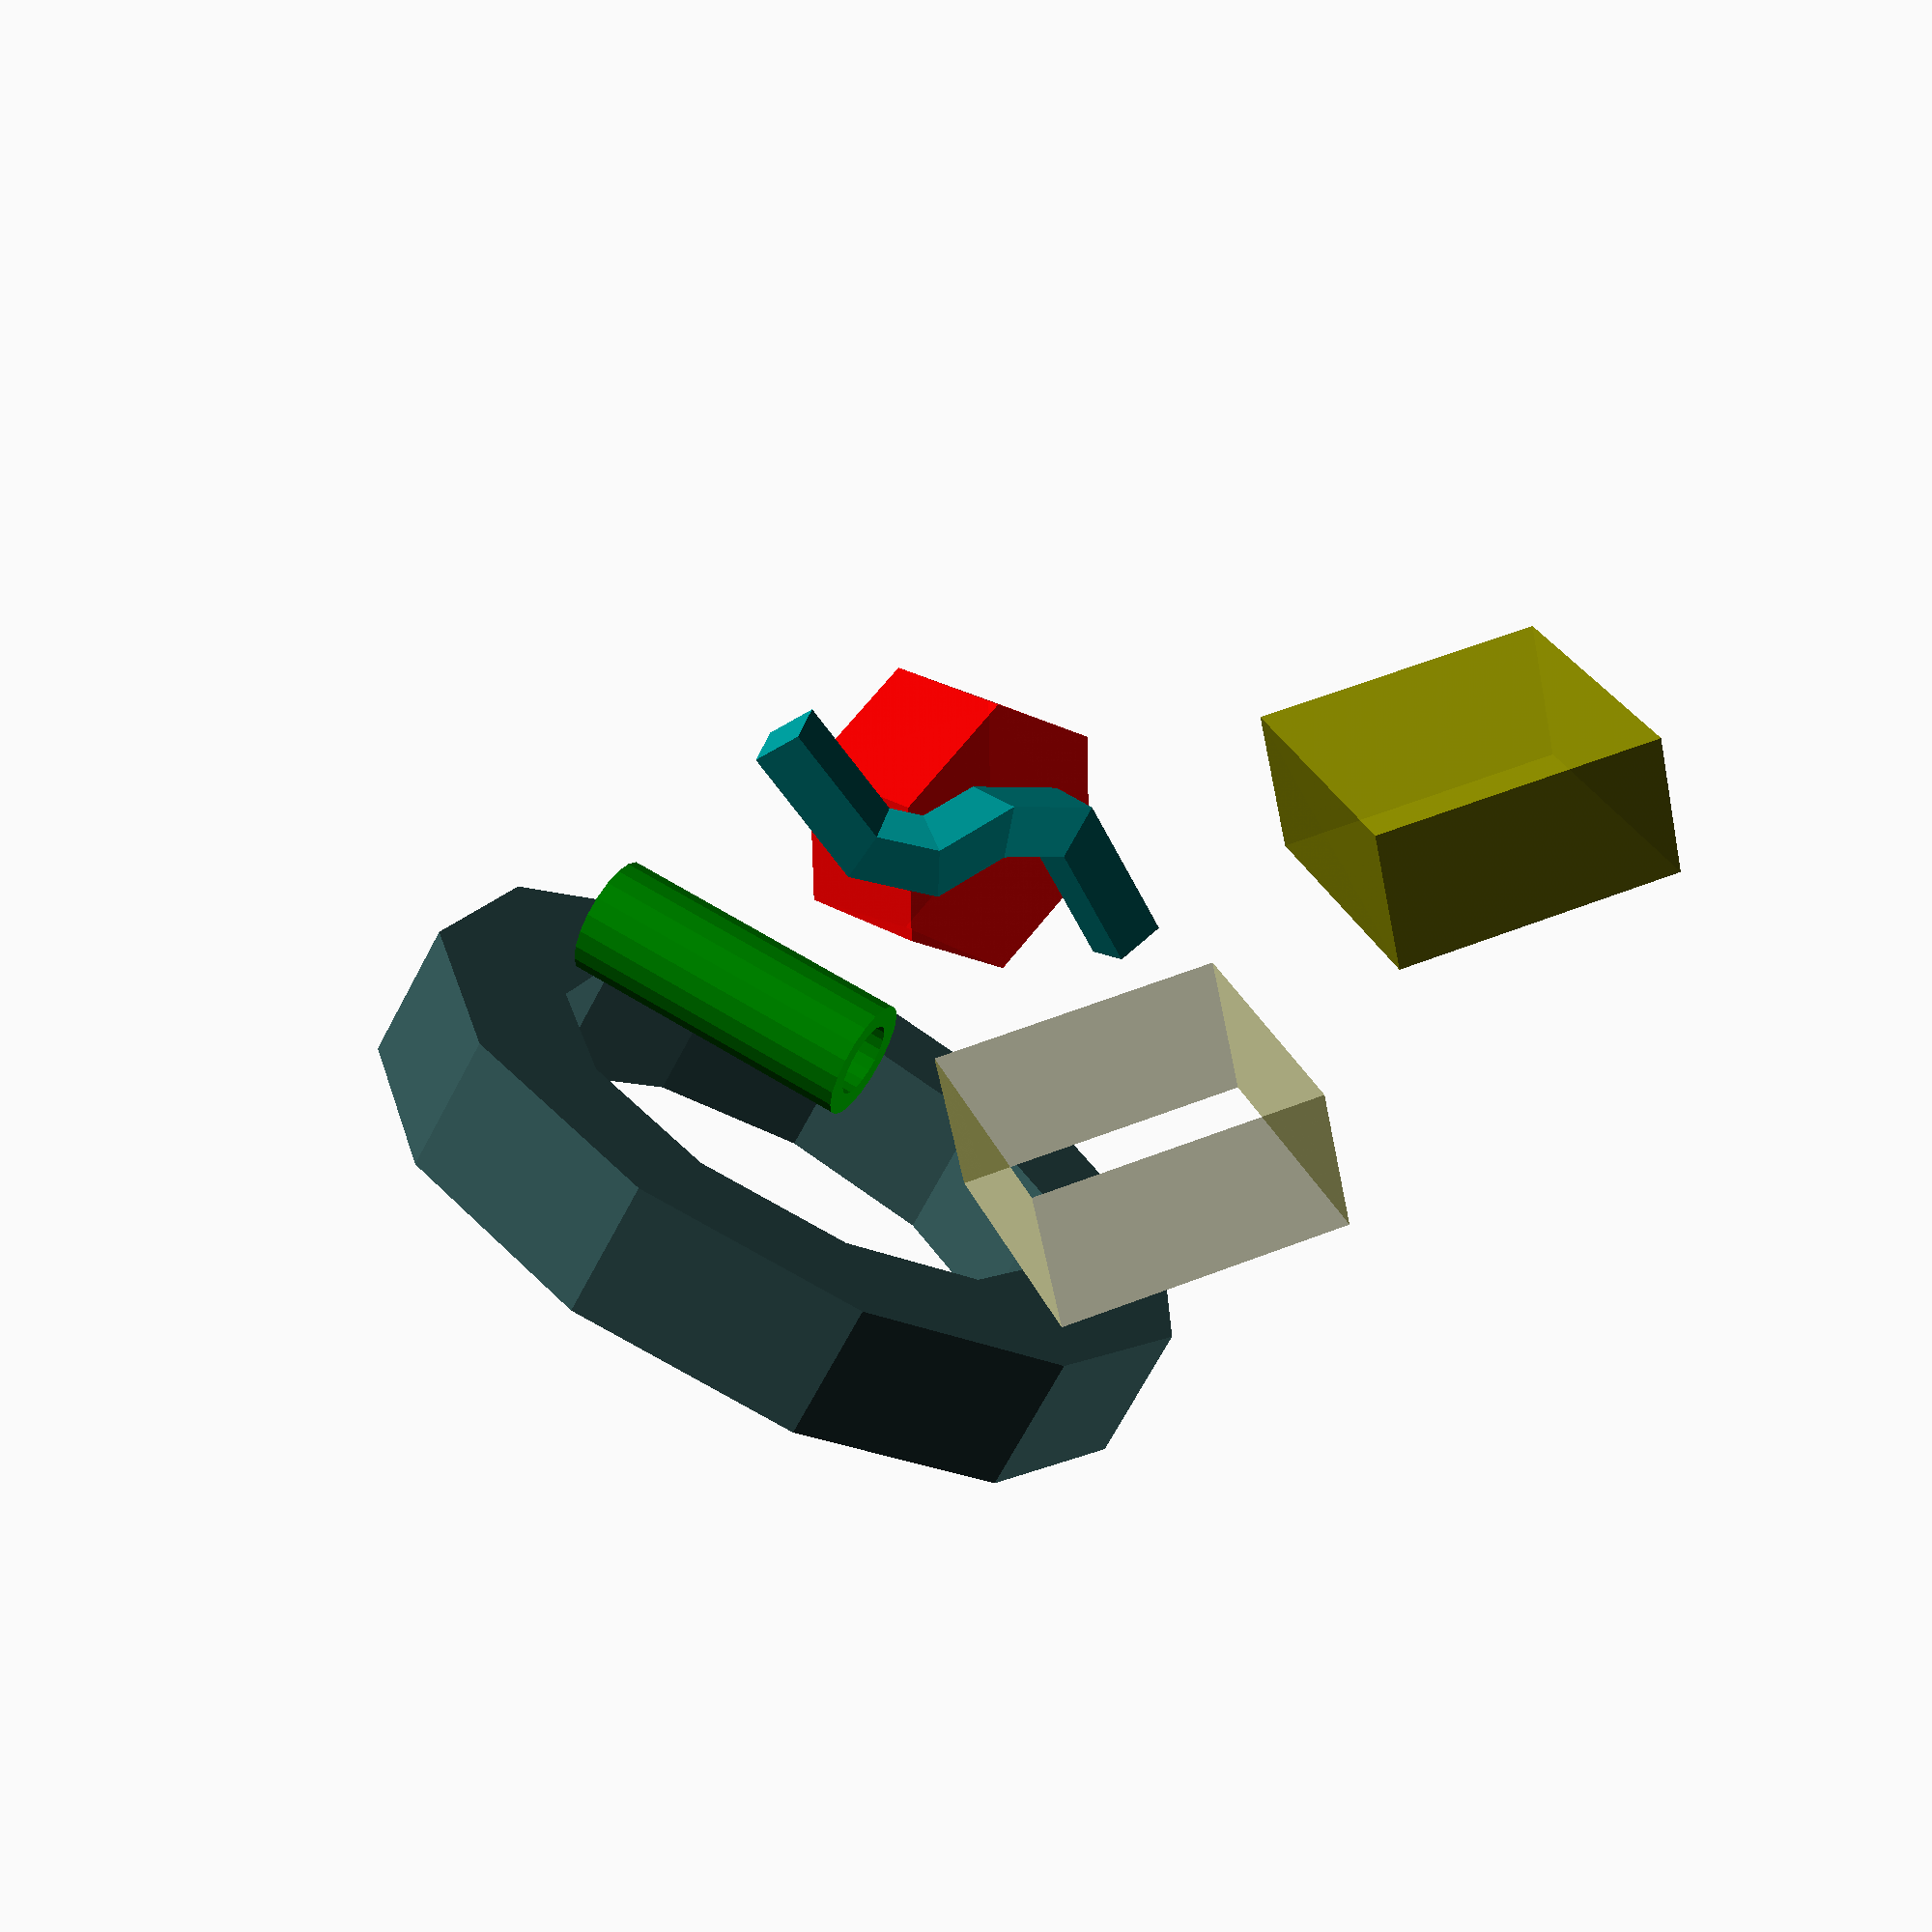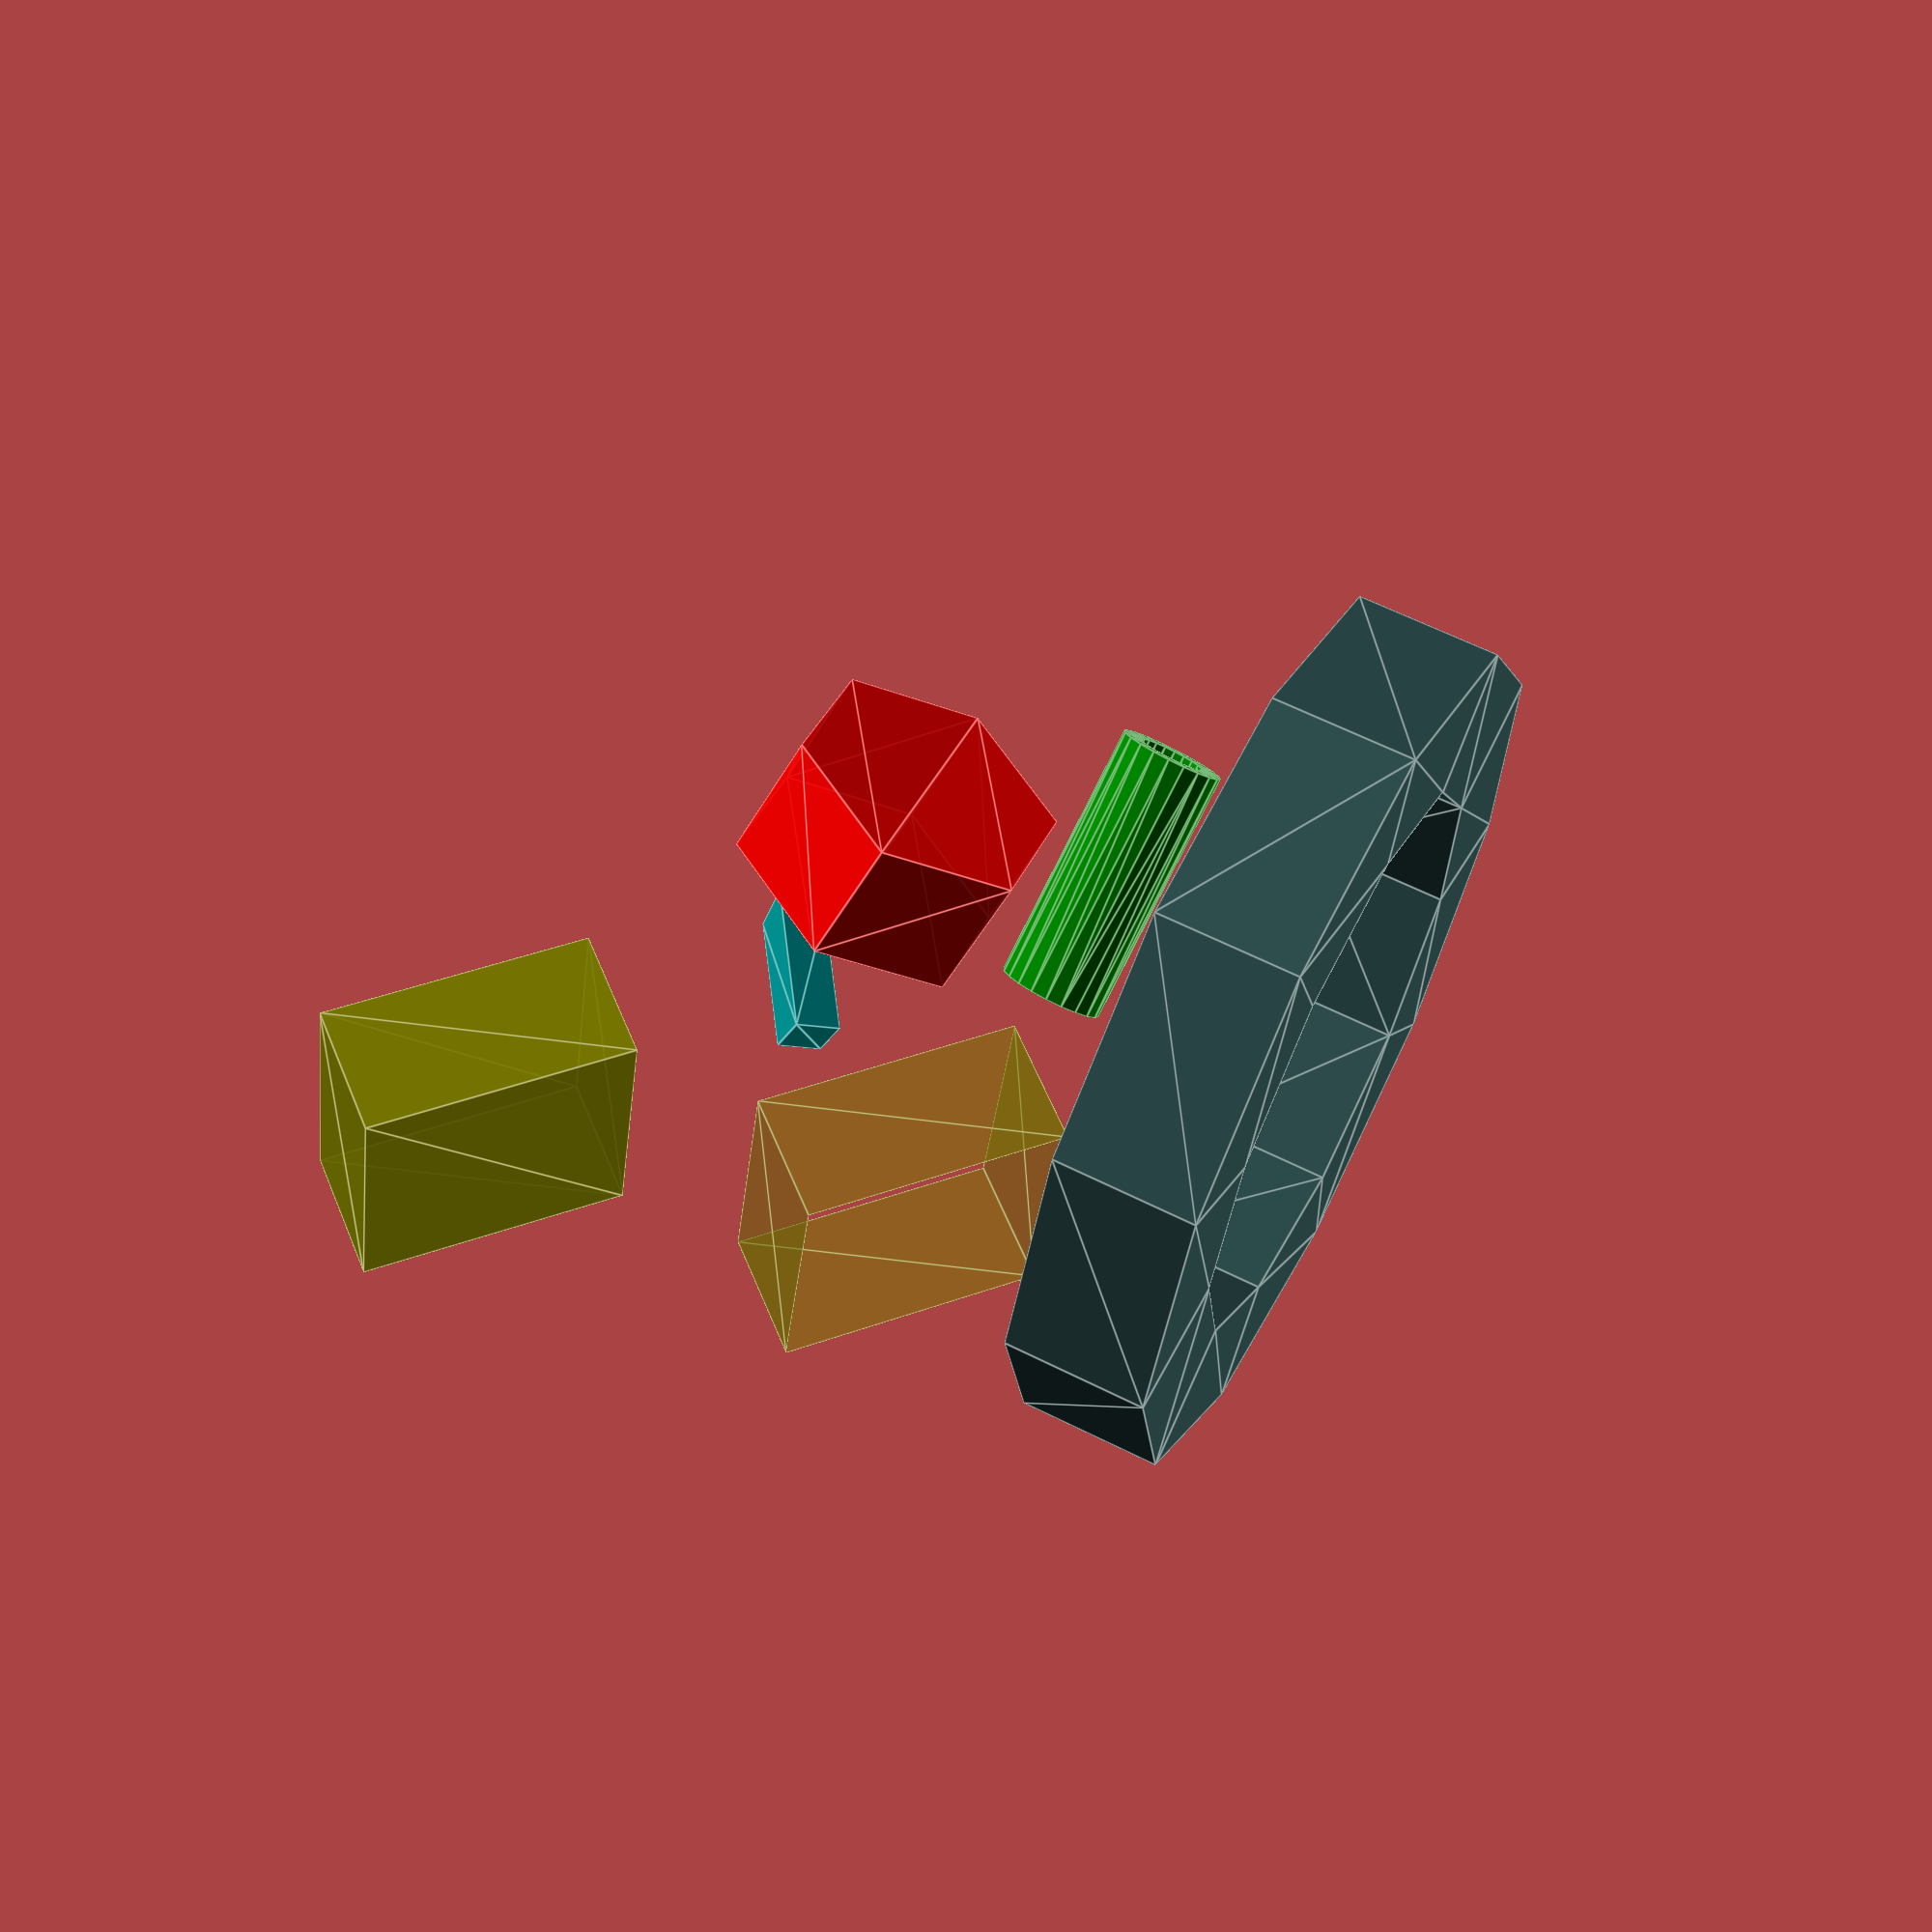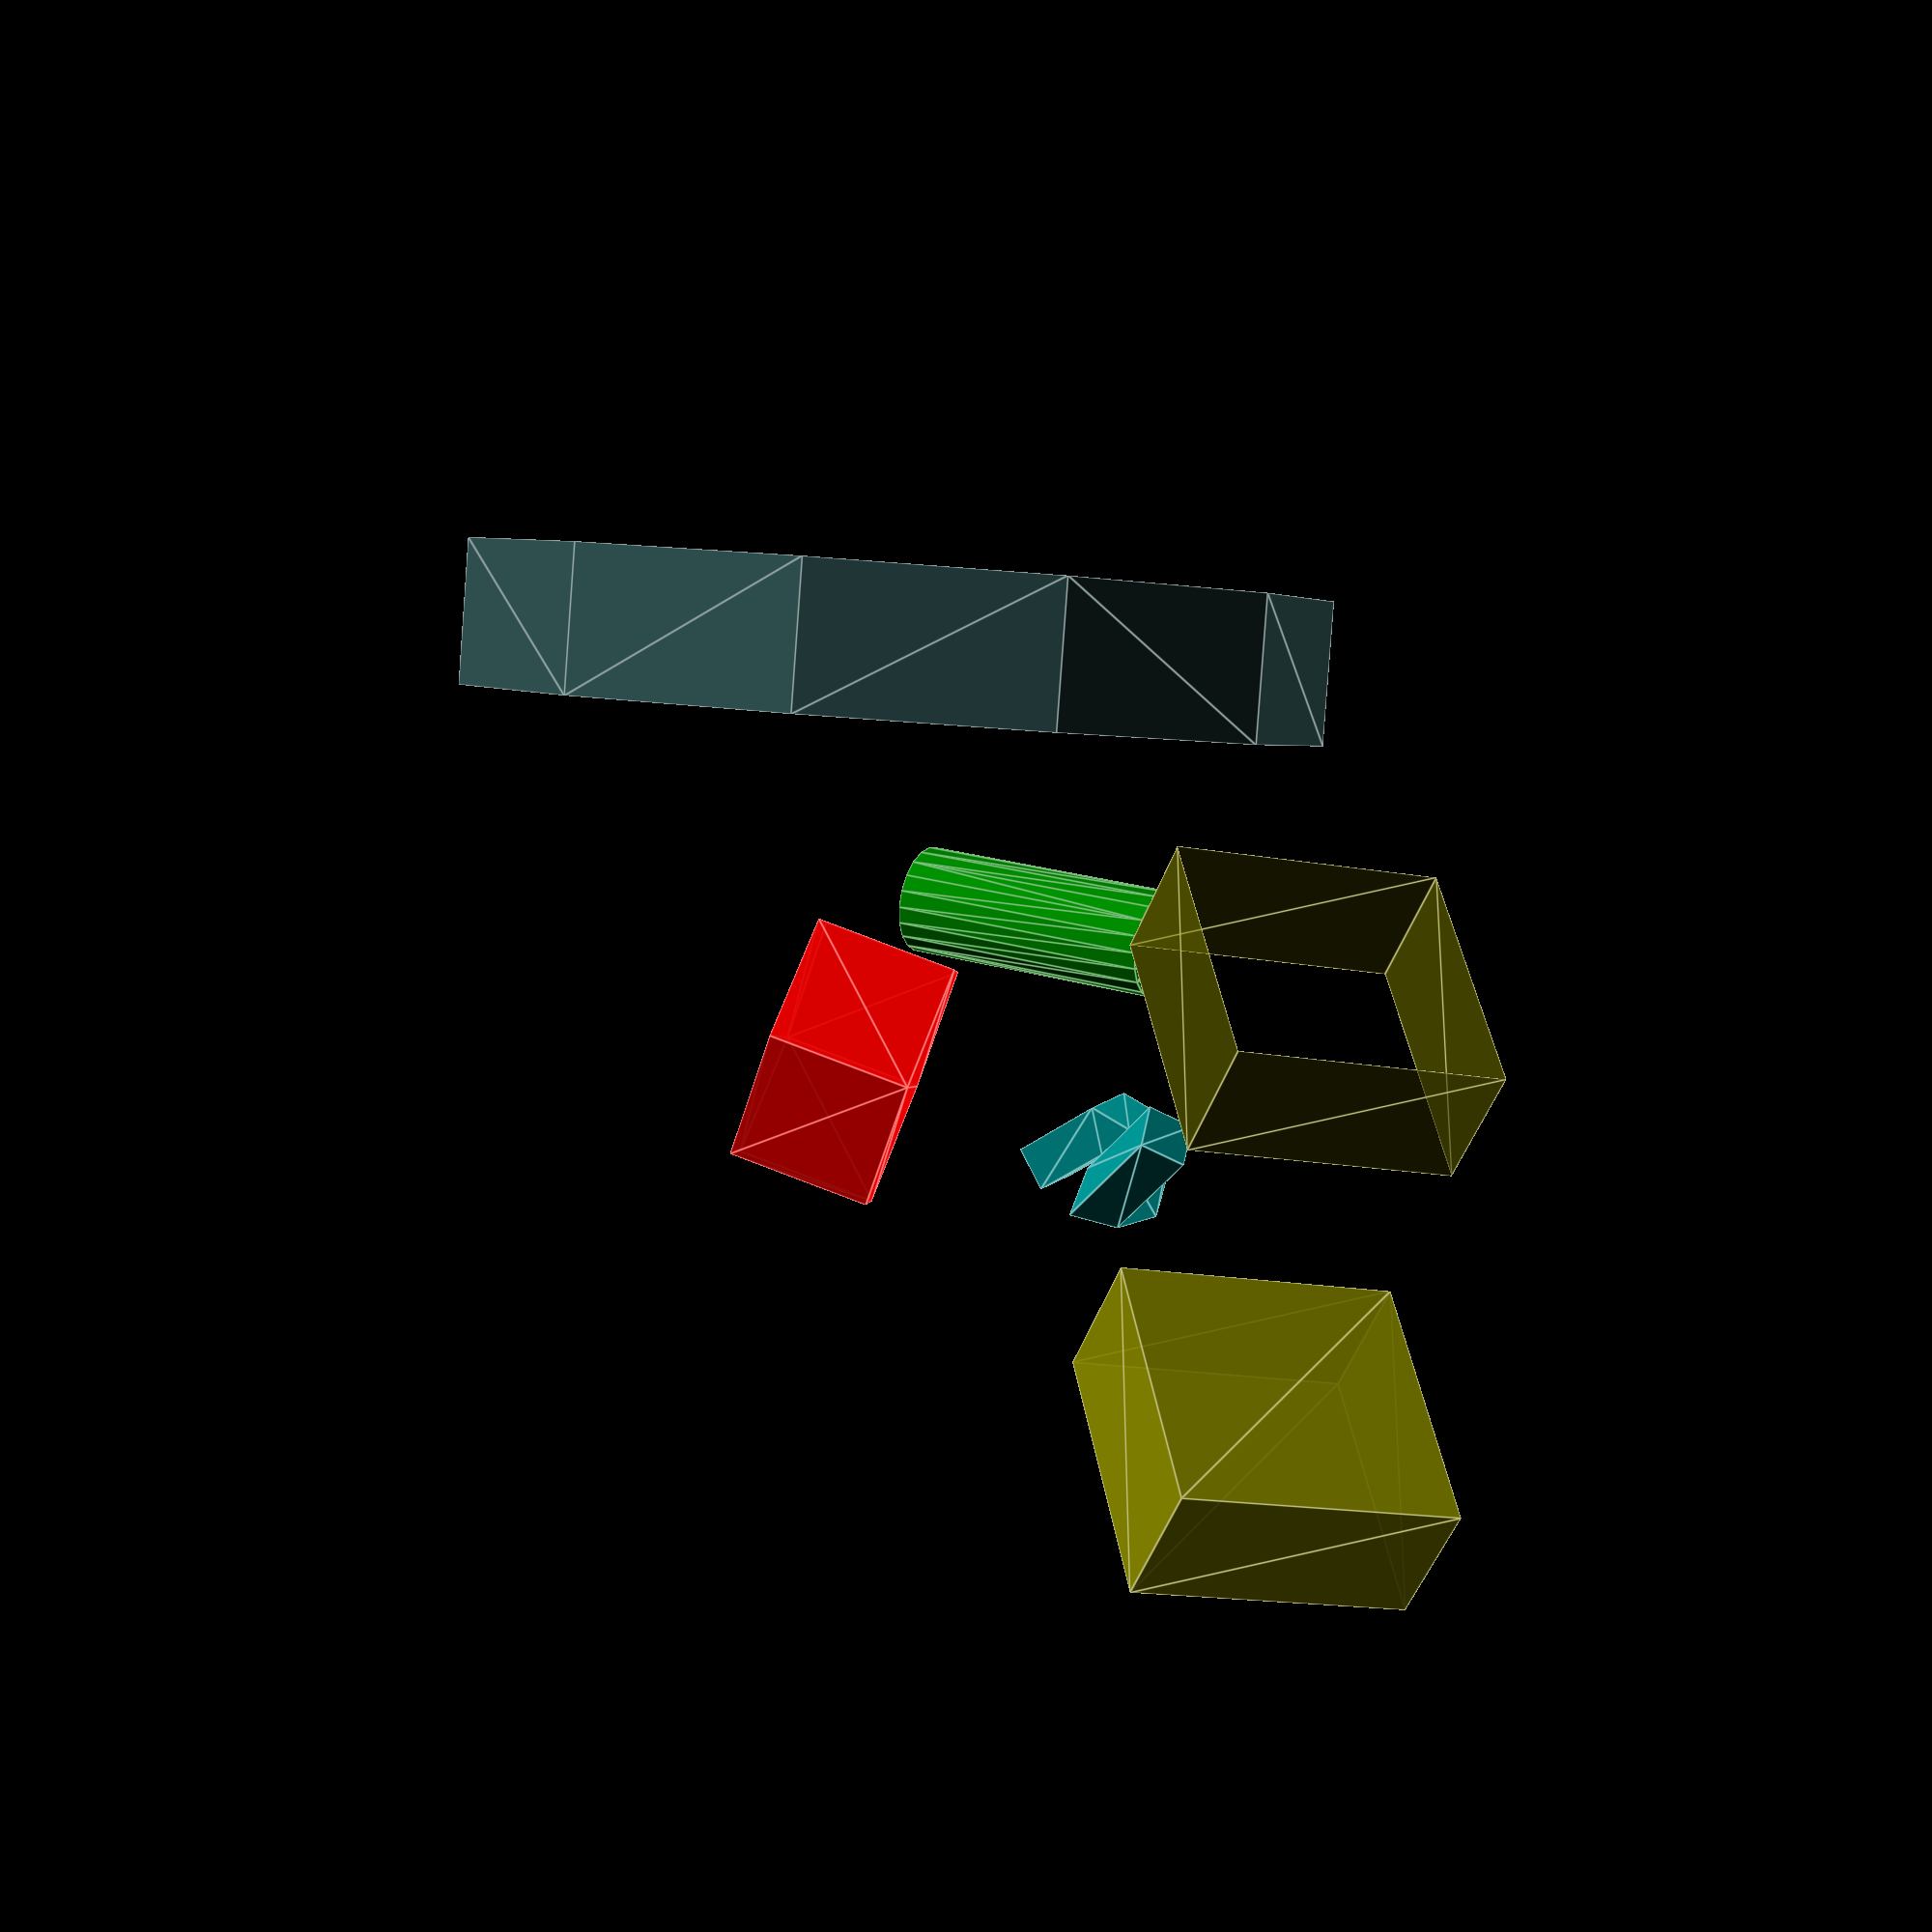
<openscad>
/*
-------------------------------------------------------------------------
faces.scad: Generate faces for simply polyhedrons in OpenSCAD
Copyright (C) 2015 Runsun Pan (run+sun (at) gmail.com) 
Source: https://github.com/runsun/faces.scad

This program is free software; you can redistribute it and/or
modify it under the terms of the GNU General Public License
as published by the Free Software Foundation; either version 2
of the License, or (at your option) any later version.

This program is distributed in the hope that it will be useful,
but WITHOUT ANY WARRANTY; without even the implied warranty of
MERCHANTABILITY or FITNESS FOR A PARTICULAR PURPOSE.  See the
GNU General Public License for more details.

You should have received a copy of the GNU General Public License along 
with this program; if not, see <http://www.gnu.org/licenses/gpl-2.0.html>
-------------------------------------------------------------------------
*/

// Run showall() to see all exaples. 

function reverse(o)=
(
    [ for(i=[0:len(o)-1]) o[len(o)-1-i] ]
);

    
function joinarr(arr, _rtn=[], _i=0)= 
(
	_i>len(arr)-1? _rtn
	: joinarr( arr, concat( _rtn, arr[_i]), _i+1)   
); 
    
    
function roll(arr,count=1)=
(
    let( L= len(arr)
       , count= count<0?L+count:count
       )
 	count==0 || count>L-1? arr
	:concat( [for(i= [L-count:L-1]) arr[i]]
		   , [for(i= [0:L-count-1]) arr[i]]
		   )
); 
   
           
function transpose(mm)=
(
	[ for(c=[0:len(mm[0])-1]) 
        [for(r=[0:len(mm)-1]) 
             mm[r][c]] ]
);           

    
function faces( shape="rod" // cubesides|rod|chain|ring|tube
              , nside=6     // # of sides
              , nseg=3)=    // # of segments for chain
(

    let (  s = nside                                
        , s2= 2*nside                              
        , s3= 3*nside
        , rng= [for (i=[0:s-1])i]
        , rng2= [for (i= [s:s2-1]) i ]
        , rngnn=[for( i= [nseg*nside:(nseg+1)*nside-1]) i ]
                //range( (nseg)*nside, (nseg+1)*nside)    
        )
        
	//==================================================
	// cubensides
    //
	//       _6-_
	//    _-' |  '-_
	// 5 '_   |     '-7
	//   | '-_|   _-'| 
	//   |    |-4'   |
	//   |   _-_|    |
	//   |_-' 2 |'-_ | 
	//  1-_     |   '-3
	//     '-_  | _-'
	//        '-.'
	//          0
	shape=="cubesides"
	? [ for(i= rng) //range(s))
		  [ i
			, i==s-1?0:i+1
			, (i==s-1?0:i+1)+s
			, i+s
		  ]
	  ]

    //==================================================
	// rod
	
    : shape=="rod"
	? concat( [ reverse(rng)]
              , [rng2] //[range(s,s2) ],
			  , faces("cubesides", s) ) 
              
    //==================================================
	// tube
	//             _6-_
	//          _-' |  '-_
	//       _-'   14-_   '-_
	//    _-'    _-'| _-15   '-_
	//   5_  13-'  _-'  |      .7
	//   | '-_ |'12_2-_ |   _-' | 
	//   |    '-_'|    '|_-'    |
	//   |   _-| '-_10_-|'-_    |
	//   |_-'  |_-| 4' _-11 '-_ | 
	//   1_   9-  | |-'       _-3
	//     '-_  '-8'|      _-'    
	//        '-_   |   _-'
	//           '-_|_-'
    //              0
    //  bottom=	 [ [0,3,11, 8]
    //			 , [1,0, 8, 9]
    //			 , [2,1, 9,10]
    //			 , [3,2,10,11] ];
    //
    //	top	=	 [ [4,5,13,12]
    //			 , [5,6,14,13]
    //			 , [6,7,15,14]
    //			 , [7,4,12,15] ]
    : shape=="tube"
	? concat( faces( "cubesides", s )  // outside sides
			, [ for(f=faces( "cubesides", s ))    // inner sides
					reverse( [ for(i=f) i+s2] )
			  ]
			, [ for(i=rng)         // bottom faces
				   [i, (i+s-1)%s, ((i+s-1)%s)+s2, i+s2 ] 
			  ]
			, [ for(i=rng2)     // top faces
				  [i, i==s2-1?s:i+1, i==s2-1?s3:i+s2+1, i+s2 ]
			  ]
			)	  

	//==================================================
	// chain                
	//       _6-_-------10------14
	//    _-' |  '-_    | '-_   | '-_
	//  2'_   |     '-5-----'9-------13
	//   | '-_|   _-'|  |    |  |    |
	//   |    |-1'   |  |    |  |    |
	//   |   _-_|----|-11_---|--15   |
	//   |_-' 7 |'-_ |    '-_|    '-_| 
	//  3-_     |   '-4------8-------12
	//     '-_  | _-'
	//        '-.'
	//          0
	//
	:shape=="chain"
	? concat( [ reverse(rng)] // starting face
			, [[for(i=[ nseg*s: (nseg+1)*s-1])i]] // ending face
			, joinarr( [ for(c= [0:nseg-1]) 
				 [ for(f=faces("cubesides", nside))
					[ for(i=f) i+c*nside]
				 ]
			  ])
			)  
                    
    //==================================================
	// ring 
 	/*  
        ring is a chain-like shape with the beg
        and end faces joined.
                    
        A ring with nseg=6, nside=4            
    
               13-------------9
             _-`|`-_______10-` `-_
          _-'   _-`|       |`-_   `-_ 
      17.'____.' -_|_____11|   `-6____.5
        |`-_  |`-_-`        `-_-`| _-`| 
        |   `-_ _-`-22____2_-`  _-`   | 
      16|_____|`-_/_|______|\_-` |7__ |4
         `-_   21|  |      | |1 `  _-`
            `-_  |  |23___3| |  _-`
               `-|-/________\|-`
                 20          0
    
        Using a faces("chain", nside=4, count=5) ### NOTE: count=5
        and:
        
        joining faces:
        fj= [ [ 0,1,21,20 ]
            , [ 1,2,22,21 ]
            , [ 2,3,23,22 ]
            , [ 3,0,20,23 ]
            ]
            
        ref: roll([0,1,2,3],-1)= [1,2,3,0]
            
        Transposed 
        fjt=[ [  0, 1, 2, 3 ]  range(nside) = A
            , [  1, 2, 3, 0 ]  roll( A ,-1)
            , [ 21,22,23,20 ]  roll( B ,-1)
            , [ 20,21,22,23 ]  range( (nseg-1)*nside, nseg*nside) = B
            ]
        
    */
    
           
    : shape=="ring"  
	? concat( transpose(
               [ rng 
               , roll( rng, -1)
               , roll( rngnn,-1)
               , rngnn
               ] 
              )
            , joinarr( [ for(c= [0:nseg-1])
				 [ for(f=faces("cubesides", nside))
					[ for(i=f) i+c*nside]
				 ]
			  ])
			)
                   
    //------------------------------------                
	:[]
);
  
module header(mod,color){
    echo(str("<span style='color:"
             , color, "'>", mod, " ( \"",color,"\" )"
             , "</span>"));
}    
    
                      

module cubesides_faces(color){  

    header(parent_module(1),color);
    
    pts0 = [ [-0.214054, 1.26998, -0.239369]
    , [-2.74931, 2.63763, 2.56388]
    , [-2.99255, -1.0968, 4.16585]
    , [-0.457295, -2.46445, 1.3626]
    , [-1.76143, 0.856897, -1.43728]
    , [-4.29668, 2.22455, 1.36597]
    , [-4.53993, -1.50988, 2.96794]
    , [-2.00467, -2.87753, 0.164688]
    ];
    pts = [ for( p=pts0 ) p+[-1,3,-3] ];
     
    //echo(pts = arrprn(pts,dep=3) );                    
   
    faces=faces("cubesides",nside=4);
    //echo(pts=pts,"<br/>", faces=faces);
    
    color( color, .5)
    polyhedron( points = pts, faces=faces );
}
//cubesides_faces();

module rod_faces1(color){

    header(parent_module(1),color);

    pts0 = [ [-0.214054, 1.26998, -0.239369]
    , [-2.74931, 2.63763, 2.56388]
    , [-2.99255, -1.0968, 4.16585]
    , [-0.457295, -2.46445, 1.3626]
    , [-1.76143, 0.856897, -1.43728]
    , [-4.29668, 2.22455, 1.36597]
    , [-4.53993, -1.50988, 2.96794]
    , [-2.00467, -2.87753, 0.164688]
    ];
    pts = [ for( p=pts0 ) p+[-2.5,4.5,3] ];
               
    //echo(pts = arrprn(pts,dep=3) );                    
    
    faces=faces("rod",nside=4);
    //echo(faces=faces);
    
    color( color, 0.9)
    polyhedron( points = pts, faces=faces );
}

//rod_faces1();

module rod_faces2(color){ 
    
  header(parent_module(1),color);
  
    pts = [ [-0.452198, -1.10886, 1.47902]
, [-1.72335, -1.61183, 0.0191524]
, [-3.60949, -2.10785, 0.462376]
, [-4.22447, -2.10091, 2.36546]
, [-2.95332, -1.59794, 3.82533]
, [-1.06718, -1.10192, 3.3821]
, [0.0945813, -3.02388, 1.6627]
, [-1.17657, -3.52685, 0.202832]
, [-3.06271, -4.02287, 0.646056]
, [-3.67769, -4.01592, 2.54914]
, [-2.40654, -3.51296, 4.00901]
, [-0.520406, -3.01694, 3.56578]
];
//    echo(pts = arrprn(pts,dep=3) );                    

    color( color, 0.9)
    polyhedron( points = pts
              , faces=faces("rod",nside=6) );
}

//rod_faces2();

module tube_faces(color){ 

    header(parent_module(1),color);

    // [out_bot, out_top, in_bot, in_top ] 
    ptgroups=
      [   [ [2.52951, -1.67042, -1.05641]
          , [2.38087, -1.8313, -1.17754]
          , [2.2724, -1.9642, -1.3598]
          , [2.21471, -2.05613, -1.58534]
          , [2.21346, -2.09807, -1.8321]
          , [2.26876, -2.08594, -2.0759]
          , [2.37521, -2.0209, -2.2929]
          , [2.52238, -1.90933, -2.46184]
          , [2.69586, -1.76216, -2.5662]
          , [2.87868, -1.59378, -2.59575]
          , [3.05294, -1.42068, -2.5476]
          , [3.20158, -1.2598, -2.42647]
          , [3.31005, -1.12689, -2.24422]
          , [3.36773, -1.03497, -2.01867]
          , [3.36898, -0.993022, -1.77192]
          , [3.31368, -1.00516, -1.52811]
          , [3.20723, -1.0702, -1.31112]
          , [3.06007, -1.18176, -1.14217]
          , [2.88658, -1.32894, -1.03782]
          , [2.70376, -1.49732, -1.00827]
          ]
        , [ [-0.202443, 1.21224, -1.5326]
          , [-0.351082, 1.05136, -1.65373]
          , [-0.459553, 0.918454, -1.83598]
          , [-0.517237, 0.826529, -2.06153]
          , [-0.518489, 0.784582, -2.30828]
          , [-0.463185, 0.796721, -2.55209]
          , [-0.356739, 0.861756, -2.76908]
          , [-0.209571, 0.973322, -2.93803]
          , [-0.0360863, 1.1205, -3.04238]
          , [0.146733, 1.28888, -3.07193]
          , [0.32099, 1.46198, -3.02379]
          , [0.46963, 1.62286, -2.90266]
          , [0.5781, 1.75576, -2.7204]
          , [0.635785, 1.84769, -2.49486]
          , [0.637036, 1.88963, -2.2481]
          , [0.581732, 1.8775, -2.0043]
          , [0.475286, 1.81246, -1.7873]
          , [0.328118, 1.70089, -1.61836]
          , [0.154634, 1.55372, -1.514]
          , [-0.0281853, 1.38534, -1.48445]
          ]
        , [ [2.62765, -1.62359, -1.33601]
          , [2.53475, -1.72414, -1.41172]
          , [2.46696, -1.80721, -1.52563]
          , [2.4309, -1.86466, -1.66659]
          , [2.43012, -1.89088, -1.82081]
          , [2.46469, -1.88329, -1.97319]
          , [2.53121, -1.84264, -2.10882]
          , [2.62319, -1.77291, -2.21441]
          , [2.73162, -1.68093, -2.27963]
          , [2.84588, -1.57569, -2.2981]
          , [2.95479, -1.4675, -2.26801]
          , [3.04769, -1.36696, -2.1923]
          , [3.11549, -1.28389, -2.07839]
          , [3.15154, -1.22644, -1.93742]
          , [3.15232, -1.20022, -1.7832]
          , [3.11776, -1.20781, -1.63082]
          , [3.05123, -1.24845, -1.4952]
          , [2.95925, -1.31818, -1.38961]
          , [2.85082, -1.41017, -1.32439]
          , [2.73656, -1.5154, -1.30592]
          ]
        , [ [-0.104299, 1.25906, -1.81219]
          , [-0.197199, 1.15852, -1.8879]
          , [-0.264993, 1.07545, -2.00181]
          , [-0.301046, 1.018, -2.14278]
          , [-0.301828, 0.991779, -2.297]
          , [-0.267263, 0.999366, -2.44938]
          , [-0.200734, 1.04001, -2.585]
          , [-0.108754, 1.10974, -2.69059]
          , [-0.000326299, 1.20173, -2.75581]
          , [0.113936, 1.30696, -2.77428]
          , [0.222847, 1.41515, -2.74419]
          , [0.315746, 1.5157, -2.66848]
          , [0.38354, 1.59877, -2.55457]
          , [0.419593, 1.65622, -2.41361]
          , [0.420375, 1.68244, -2.25939]
          , [0.38581, 1.67485, -2.10701]
          , [0.319281, 1.6342, -1.97138]
          , [0.227301, 1.56447, -1.86579]
          , [0.118874, 1.47249, -1.80057]
          , [0.00461182, 1.36725, -1.7821]
          ]
    ];
    //echo(len=len(ptgroups), ptgroups = arrprn(ptgroups,dep=3) );  

    pts = concat( ptgroups[0]
                , ptgroups[1]
                , ptgroups[2]
                , ptgroups[3]);
    
    color( color, 1)
    polyhedron( points = pts
              , faces=faces("tube",nside= len(ptgroups[0])) );
}

//tube_faces();

module chain_faces(color){ 
    
   header(parent_module(1),color);
 
   // slice_pts: 
   
    slpts = [ [ [-2.6513, 1.65721, 1.11746]
  , [-2.64199, 2.34868, 1.06966]
  , [-2.33418, 2.30173, 0.450336]
  , [-2.34349, 1.61026, 0.498133]
  ]
, [ [-0.667631, 1.69843, 2.1002]
  , [-0.850301, 2.38591, 1.9573]
  , [-0.804771, 2.33351, 1.20804]
  , [-0.622101, 1.64603, 1.35095]
  ]
, [ [1.16845, 2.71612, 1.25665]
  , [0.871355, 3.34019, 1.16631]
  , [0.511409, 3.06304, 0.603344]
  , [0.808503, 2.43897, 0.693682]
  ]
, [ [1.69493, 2.76762, 0.578666]
  , [1.66078, 3.41741, 0.149718]
  , [1.21488, 3.13185, -0.302555]
  , [1.24903, 2.48207, 0.126393]
  ]
, [ [2.02477, 2.48809, 0.494697]
  , [2.26931, 2.90169, -0.00519821]
  , [2.09034, 2.38992, -0.525424]
  , [1.8458, 1.97632, -0.0255294]
  ]
, [ [3.53821, 2.2697, 1.10687]
  , [3.7974, 2.68119, 0.612901]
  , [3.88484, 2.13098, 0.20044]
  , [3.62565, 1.71949, 0.694411]
  ]
];

    nseg= len(slpts)-1;
    nside= len(slpts[0]);
    
    pts = joinarr(slpts);
    //echo(ptslen=len(pts), pts = arrprn(pts,dep=3) );                    

    faces = faces("chain",nside=nside,nseg=nseg);
    //echo(faces = faces);
    //echo( faceslen=len(faces), faces= arrprn(faces,dep=3));
    color( color, 1)
    polyhedron( points = pts
              , faces=faces );
}

//chain_faces();

module ring_faces(color){ 
    
    header(parent_module(1),color);

pts=[ [ [-5.67712, -0.0981671, -6.21628]
  , [-5.31215, 0.76187, -4.44791]
  , [-4.64341, -0.983785, -3.73694]
  , [-5.00839, -1.84382, -5.50531]
  ]
, [ [-8.35792, -1.67811, -4.8946]
  , [-7.99295, -0.818073, -3.12623]
  , [-6.43061, -2.03708, -2.85582]
  , [-6.79559, -2.89712, -4.62419]
  ]
, [ [-9.55063, -4.41913, -3.31535]
  , [-9.18566, -3.55909, -1.54698]
  , [-7.22575, -3.86443, -1.80299]
  , [-7.59072, -4.72446, -3.57136]
  ]
, [ [-8.87656, -7.45098, -1.97995]
  , [-8.51159, -6.59094, -0.211583]
  , [-6.77637, -5.88566, -0.912722]
  , [-7.14135, -6.7457, -2.68109]
  ]
, [ [-6.54974, -9.81106, -1.31237]
  , [-6.18477, -8.95102, 0.455998]
  , [-5.22516, -7.45904, -0.467668]
  , [-5.59013, -8.31908, -2.23604]
  ]
, [ [-3.30891, -10.7501, -1.52456]
  , [-2.94394, -9.89002, 0.243807]
  , [-3.0646, -8.08505, -0.609129]
  , [-3.42958, -8.94508, -2.3775]
  ]
, [ [-0.18301, -9.96986, -2.54916]
  , [0.181961, -9.10983, -0.780787]
  , [-0.980672, -7.56492, -1.29219]
  , [-1.34564, -8.42495, -3.06056]
  ]
, [ [1.83551, -7.71817, -4.06085]
  , [2.20048, -6.85814, -2.29248]
  , [0.365006, -6.06379, -2.29999]
  , [3.40909e-05, -6.92383, -4.06836]
  ]
, [ [2.10577, -4.70988, -5.5797]
  , [2.47075, -3.84985, -3.81133]
  , [0.545184, -4.05826, -3.31255]
  , [0.180213, -4.9183, -5.08092]
  ]
, [ [0.541986, -1.90011, -6.62347]
  , [0.906957, -1.04007, -4.8551]
  , [-0.497341, -2.18508, -4.0084]
  , [-0.862313, -3.04511, -5.77677]
  ]
, [ [-2.35937, -0.180924, -6.86078]
  , [-1.9944, 0.679113, -5.09241]
  , [-2.43158, -1.03896, -4.16661]
  , [-2.79655, -1.89899, -5.93498]
  ]
];    

     nseg = len(pts)-1;
     nside = len(pts[0]);
     //echo( nseg=nseg, nside=nside );
     //echo( len=len(pts), pts = arrprn(pts,dep=3) );   
     faces = faces("ring", nside=4, nseg=10);
     
     //echo( lenfaces=len(faces)
     //    , faces = faces );
  
     color(color,1)   
     polyhedron( points= joinarr(pts), faces=faces);   
    
}

//ring_faces();

module showall(){
    echo("");
    cubesides_faces("olive");
    rod_faces1("olive");
    rod_faces2("red");
    tube_faces("green");
    chain_faces("darkcyan");
    ring_faces("darkslategray");
    echo("");
}    

showall();

</openscad>
<views>
elev=100.9 azim=142.3 roll=335.8 proj=p view=solid
elev=243.6 azim=119.5 roll=124.4 proj=p view=edges
elev=104.7 azim=289.4 roll=154.3 proj=p view=edges
</views>
